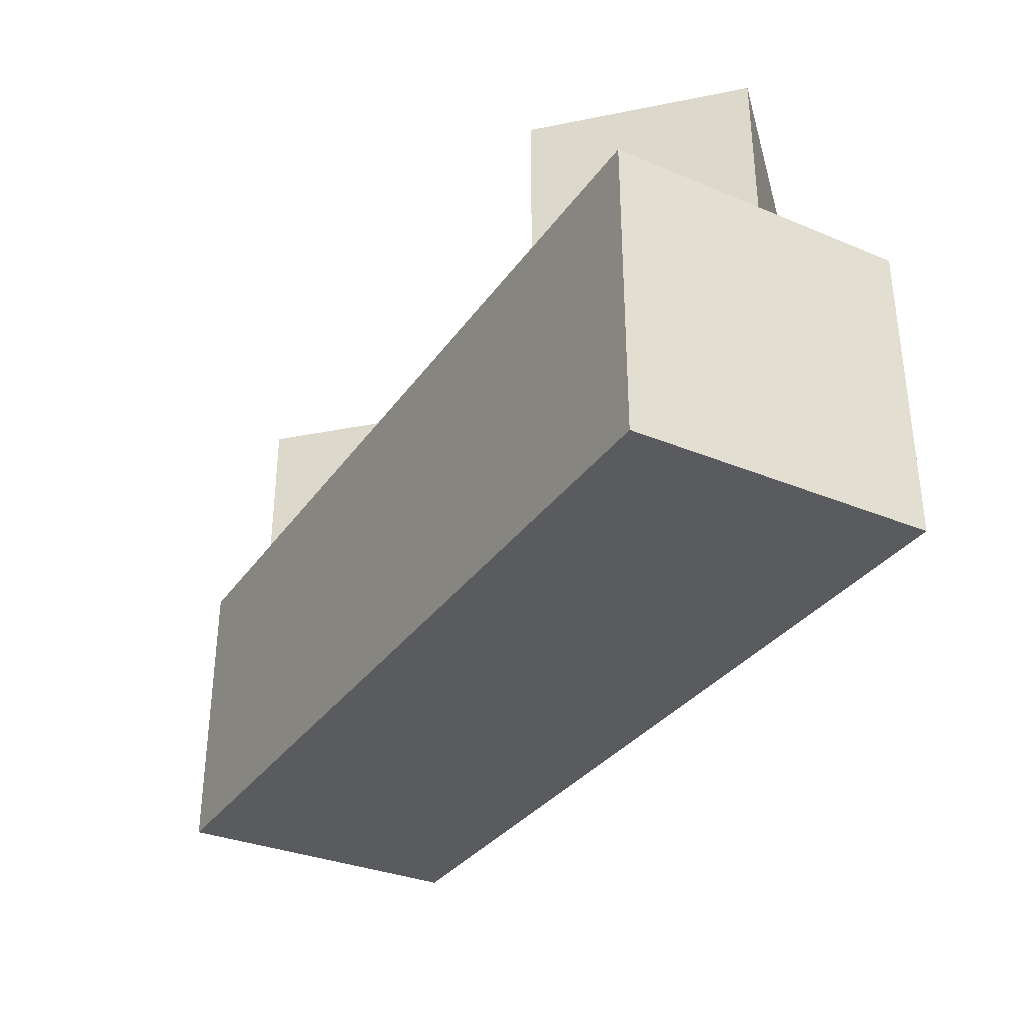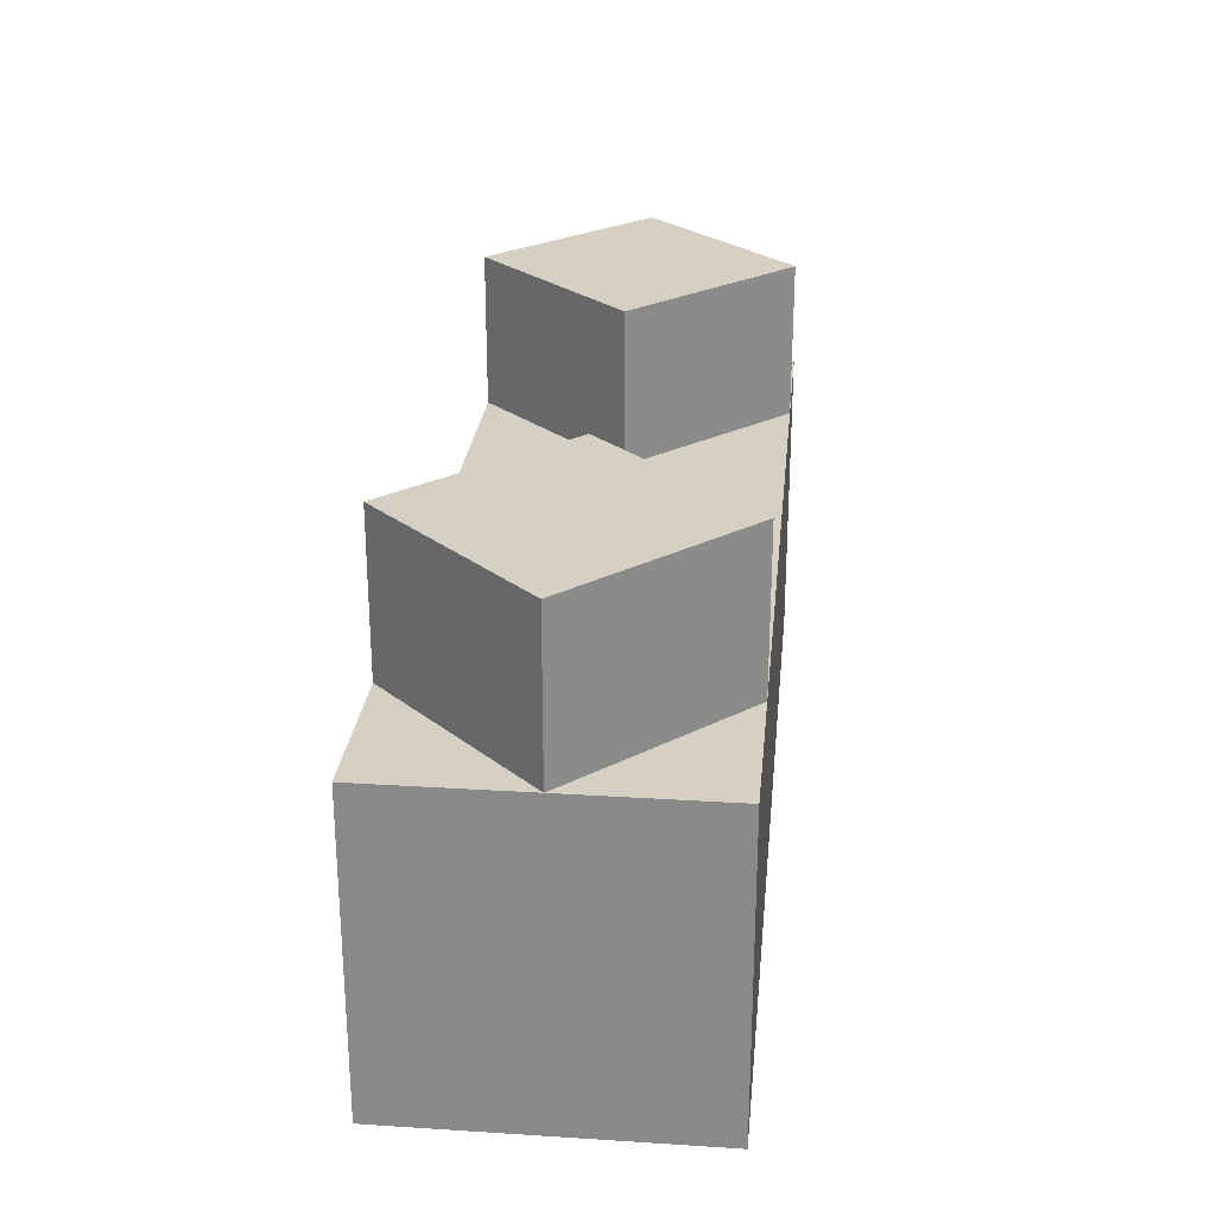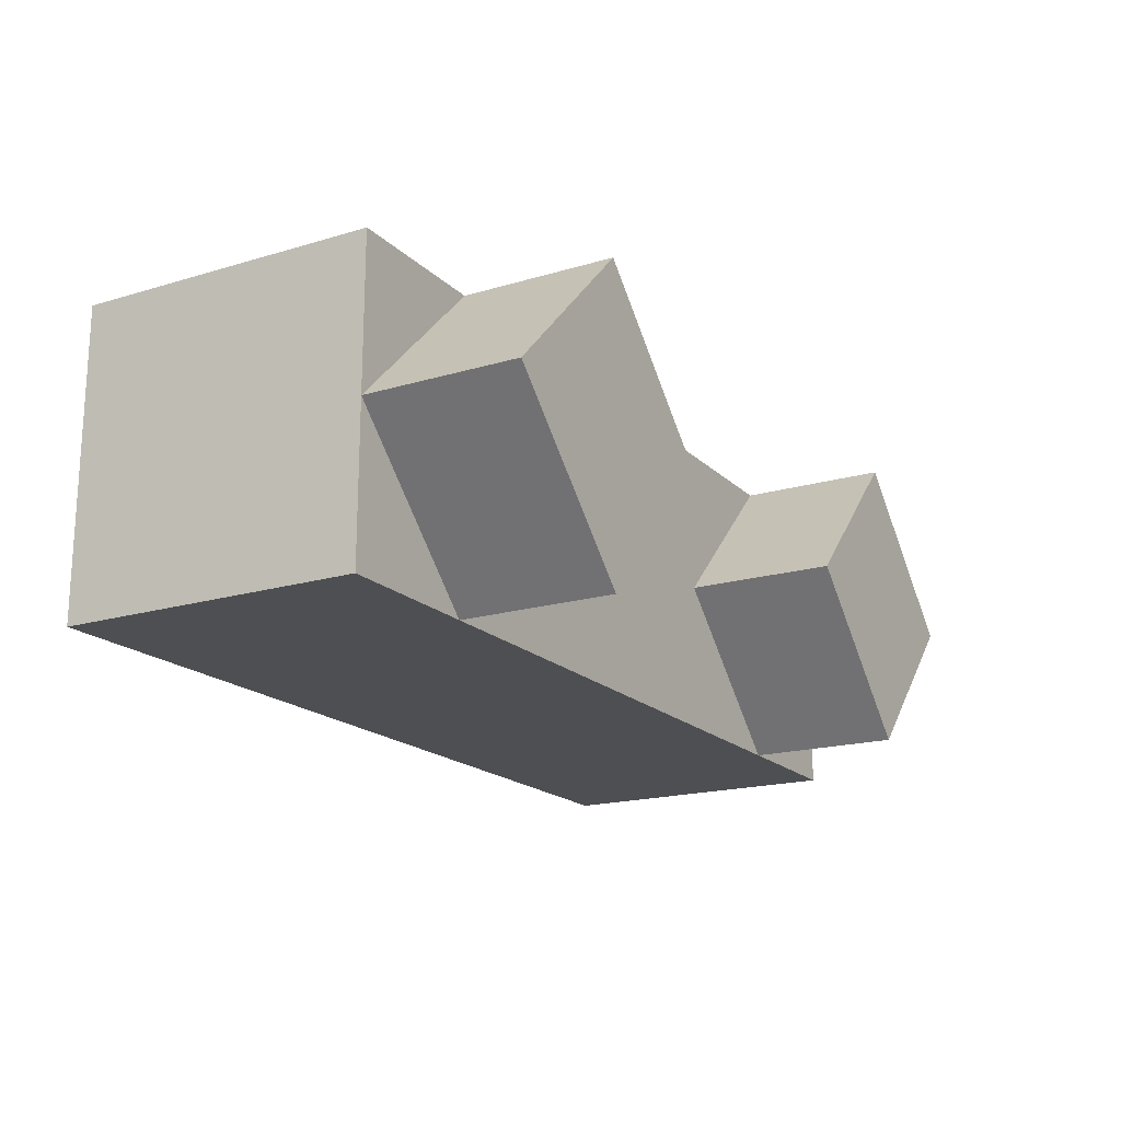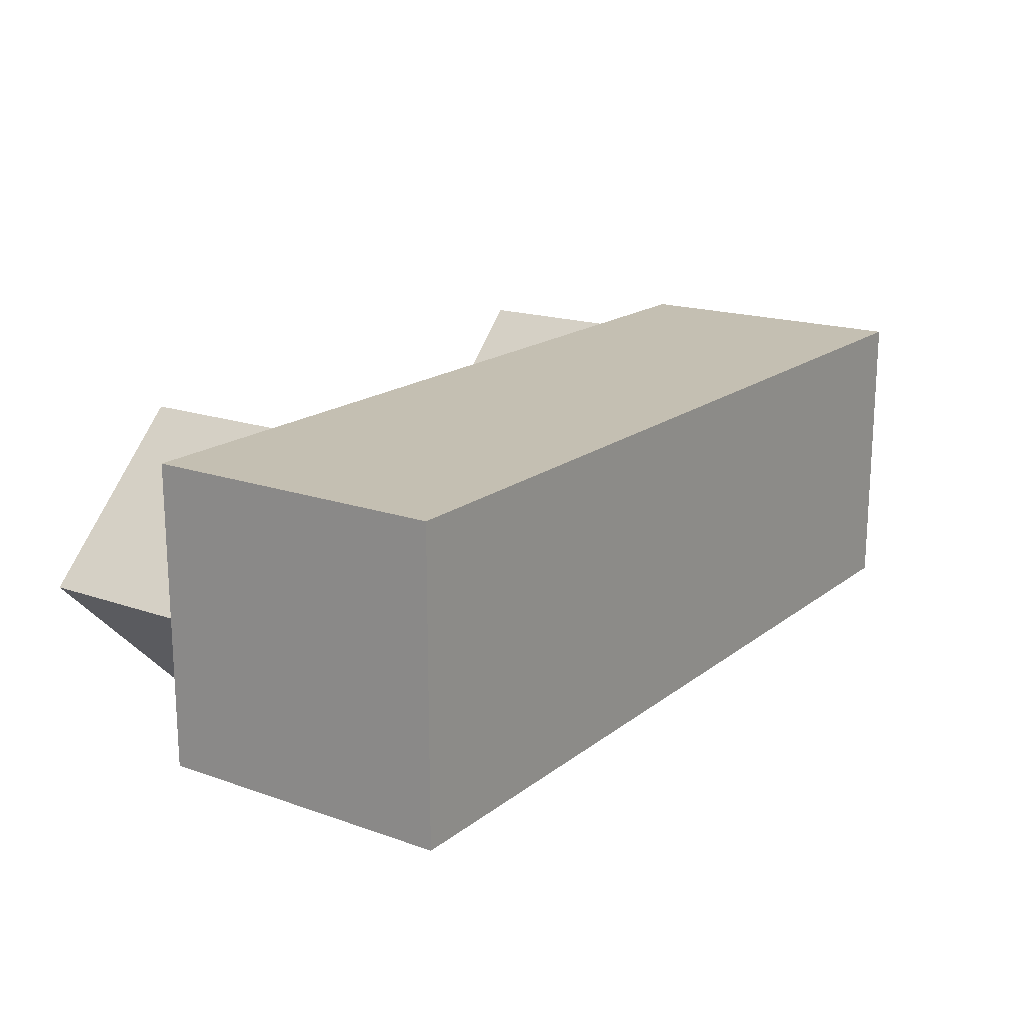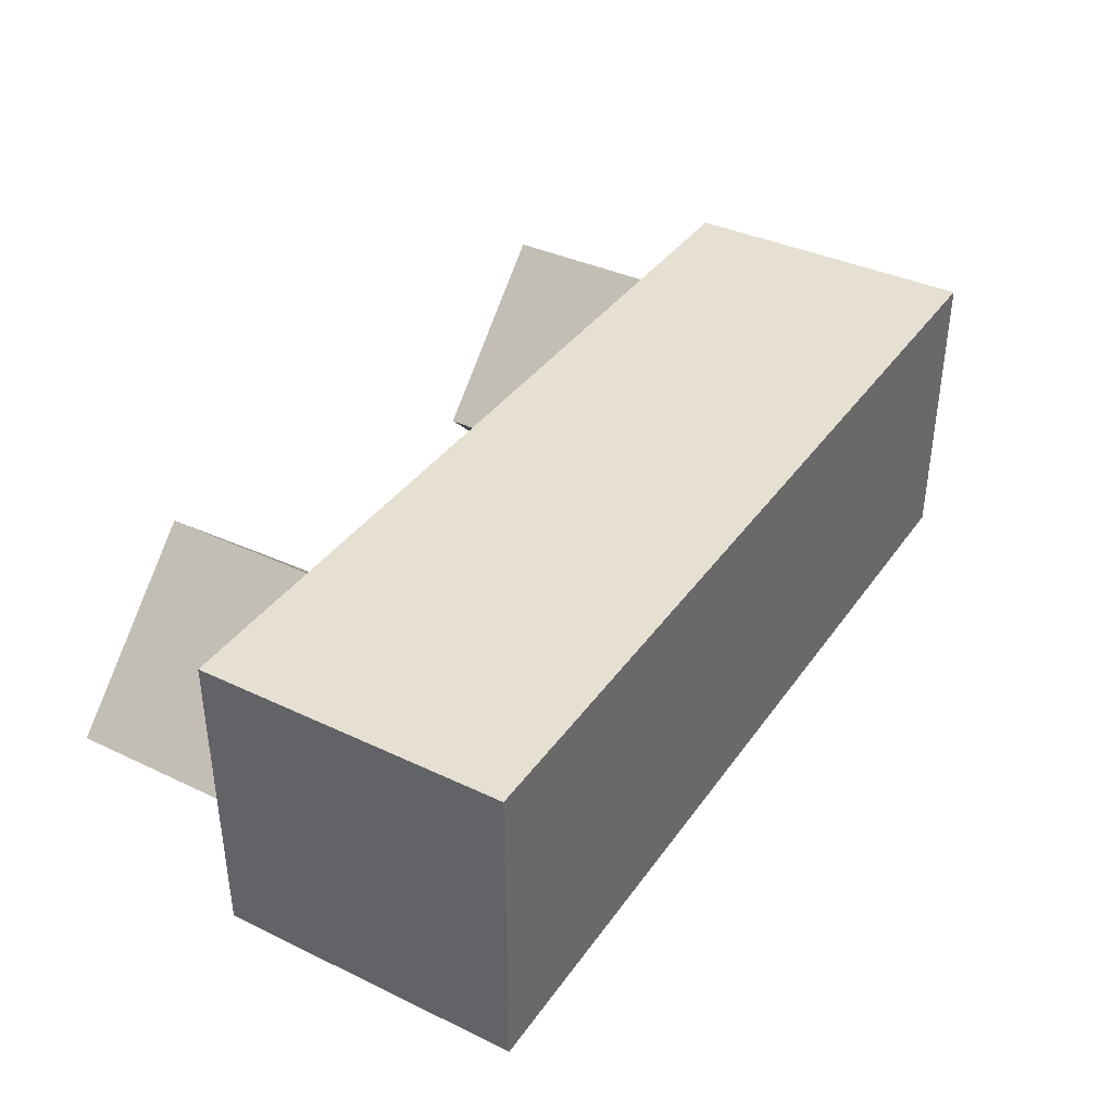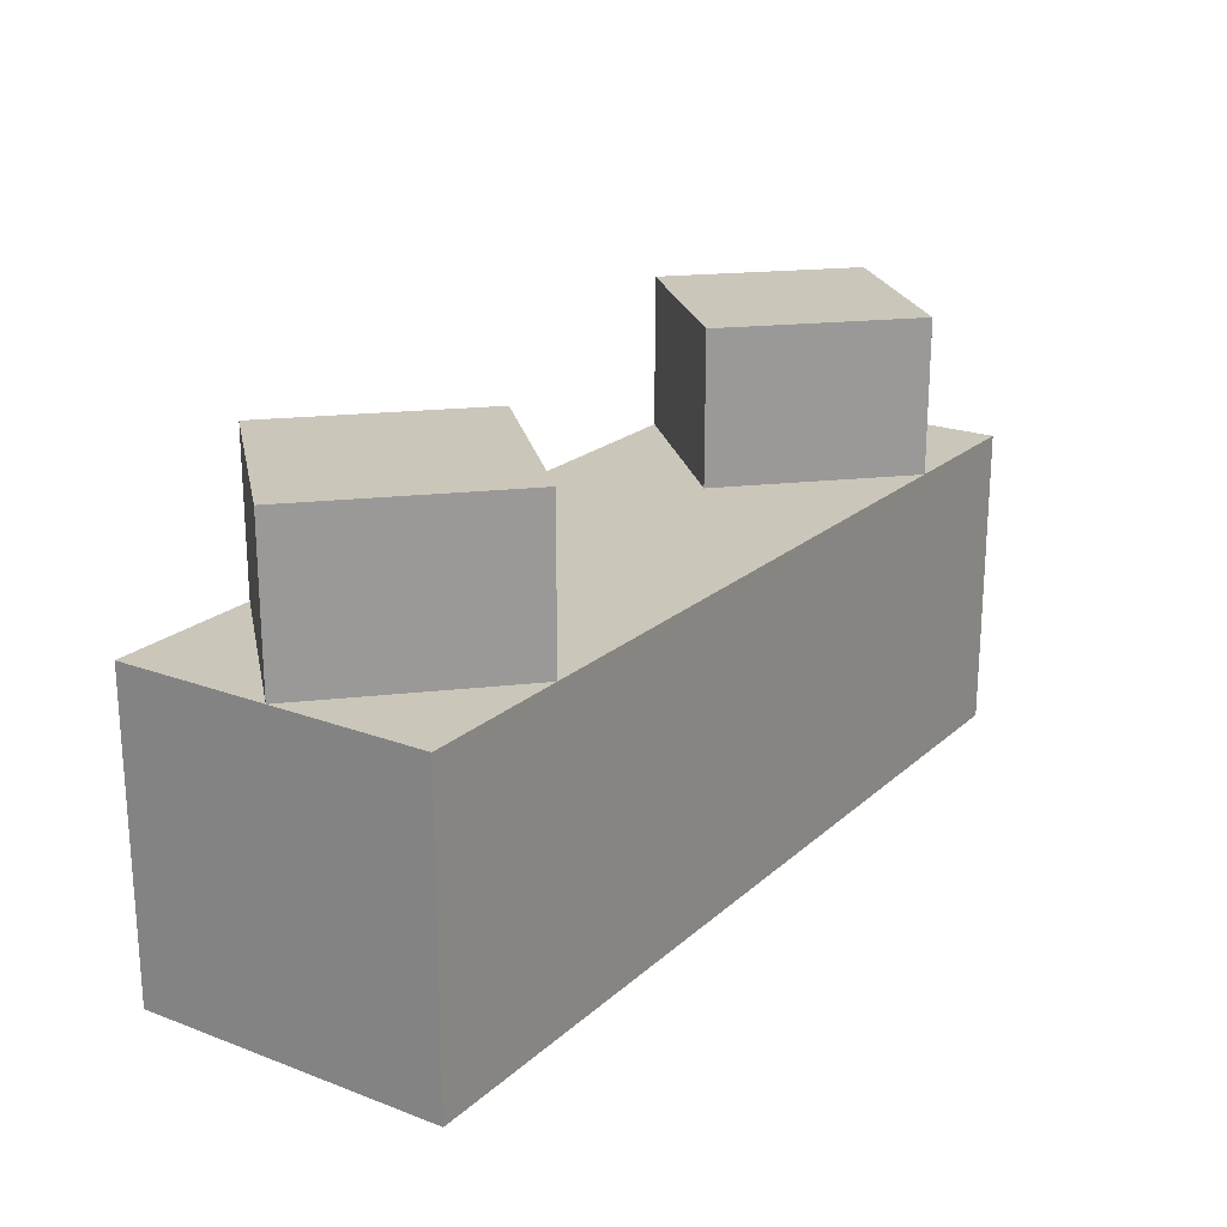
<metadata>
{"format":"obj","ext":"obj","renderer":"f3d","projection":"perspective","resolution":1024,"background":"white","views":[{"elev":-33.0,"azim":60.3,"up":"+Y"},{"elev":26.0,"azim":95.7,"up":"+Y"},{"elev":-18.1,"azim":120.0,"up":"+Z"},{"elev":17.6,"azim":-55.4,"up":"+Z"},{"elev":37.8,"azim":-58.8,"up":"+Z"},{"elev":21.1,"azim":-56.4,"up":"+Y"}]}
</metadata>
<code>
v -48 -16 -16
v -48 -16 16
v -48 16 16
v -48 16 -16
v 48 16 16
v 48 -16 16
v 48 -16 -16
v 48 16 -16
v 32 32 16
v 16 32 -0
v 16 16 -0
v 32 16 16
v 32 16 -16
v 32 32 -16
v 48 16 -0
v 48 32 -0
v -32 32 16
v -48 32 -0
v -48 16 -0
v -32 16 16
v -32 16 -16
v -32 32 -16
v -16 16 -0
v -16 32 -0
o entity0_brush0
f 1 2 3 4
f 5 3 2 6
f 6 2 1 7
f 8 4 3 5
f 7 1 4 8
f 8 5 6 7
o entity0_brush1
f 9 10 11 12
f 13 11 10 14
f 15 12 11 13
f 14 10 9 16
f 16 9 12 15
f 13 14 16 15
o entity0_brush2
f 17 18 19 20
f 21 19 18 22
f 23 20 19 21
f 22 18 17 24
f 24 17 20 23
f 22 24 23 21

</code>
